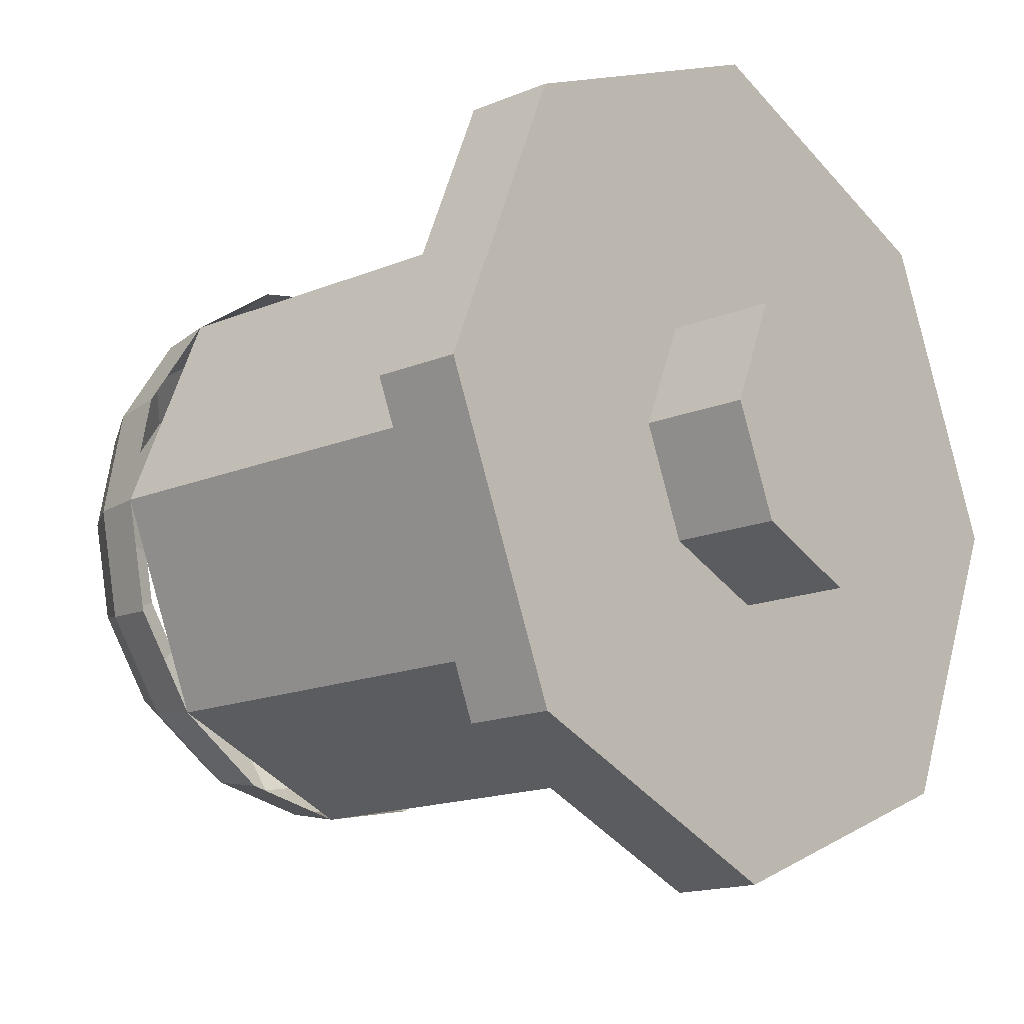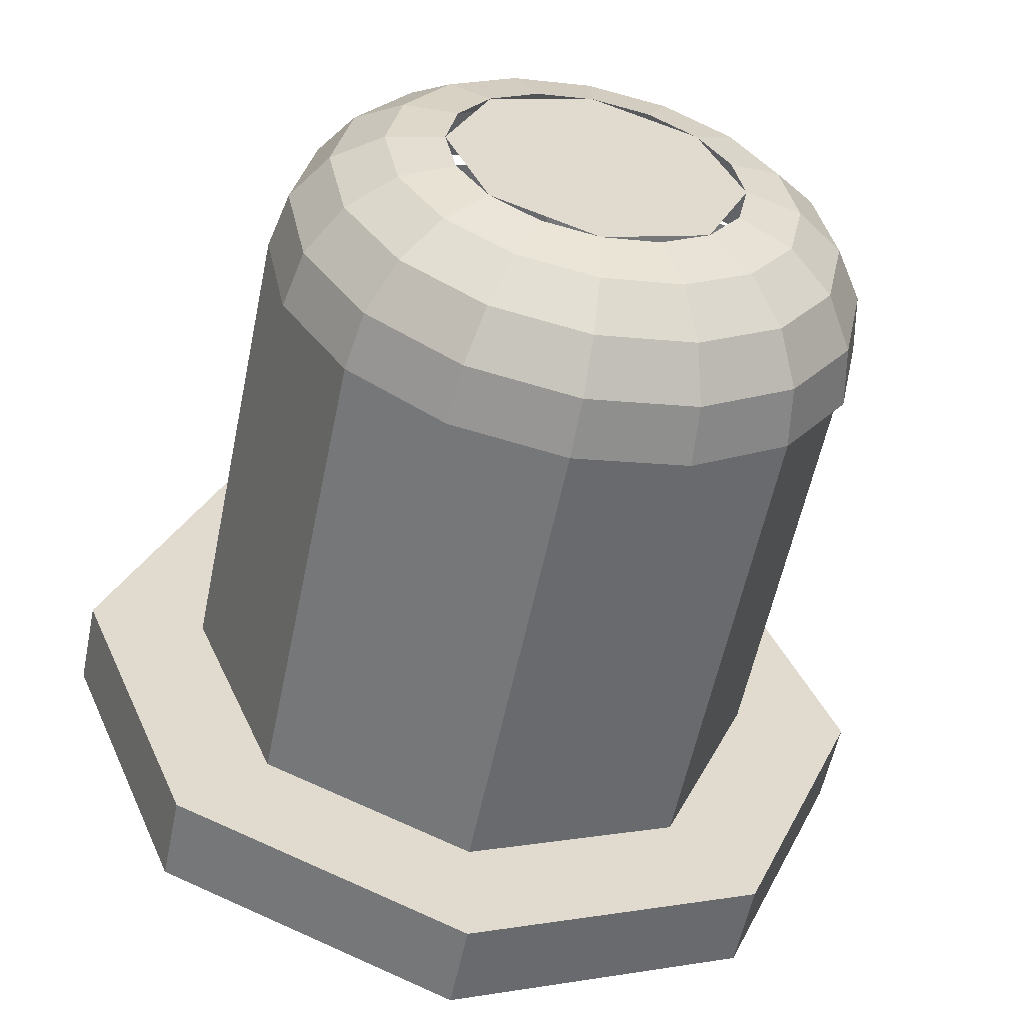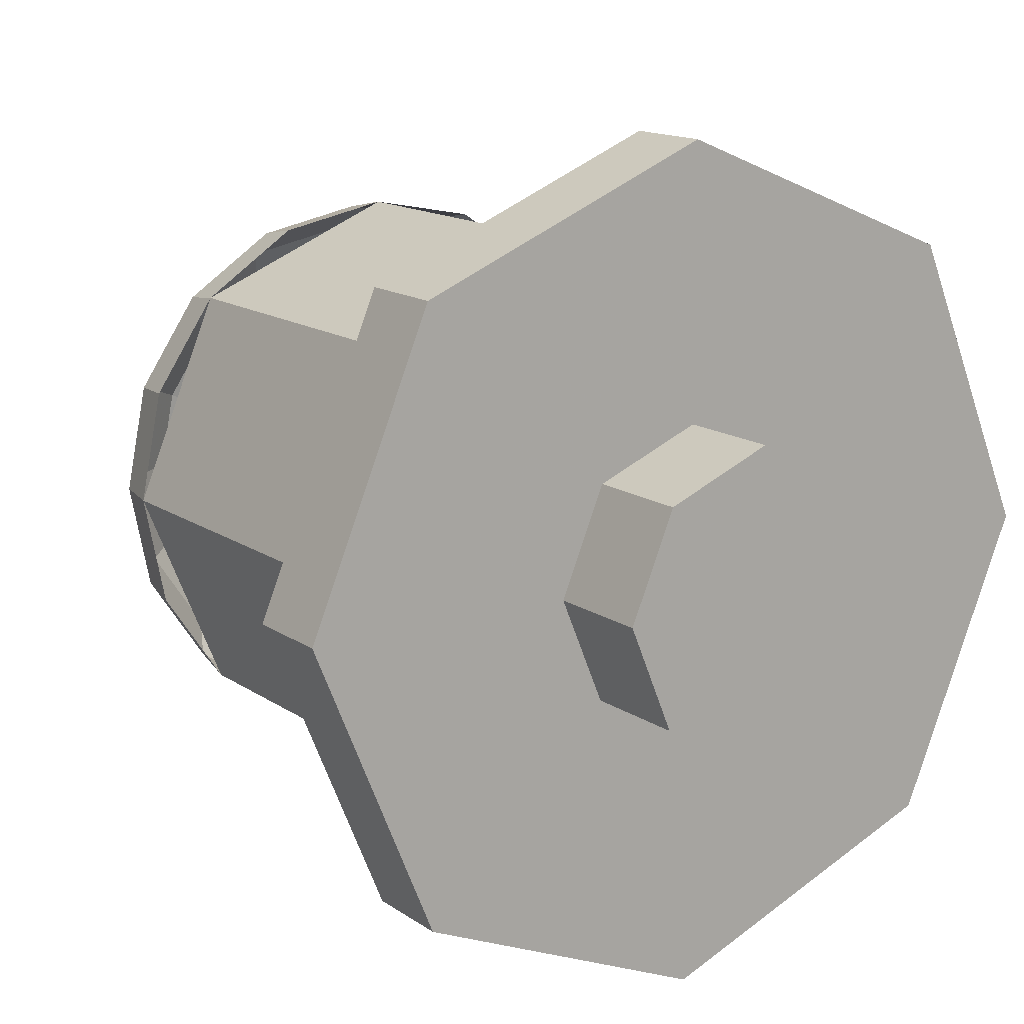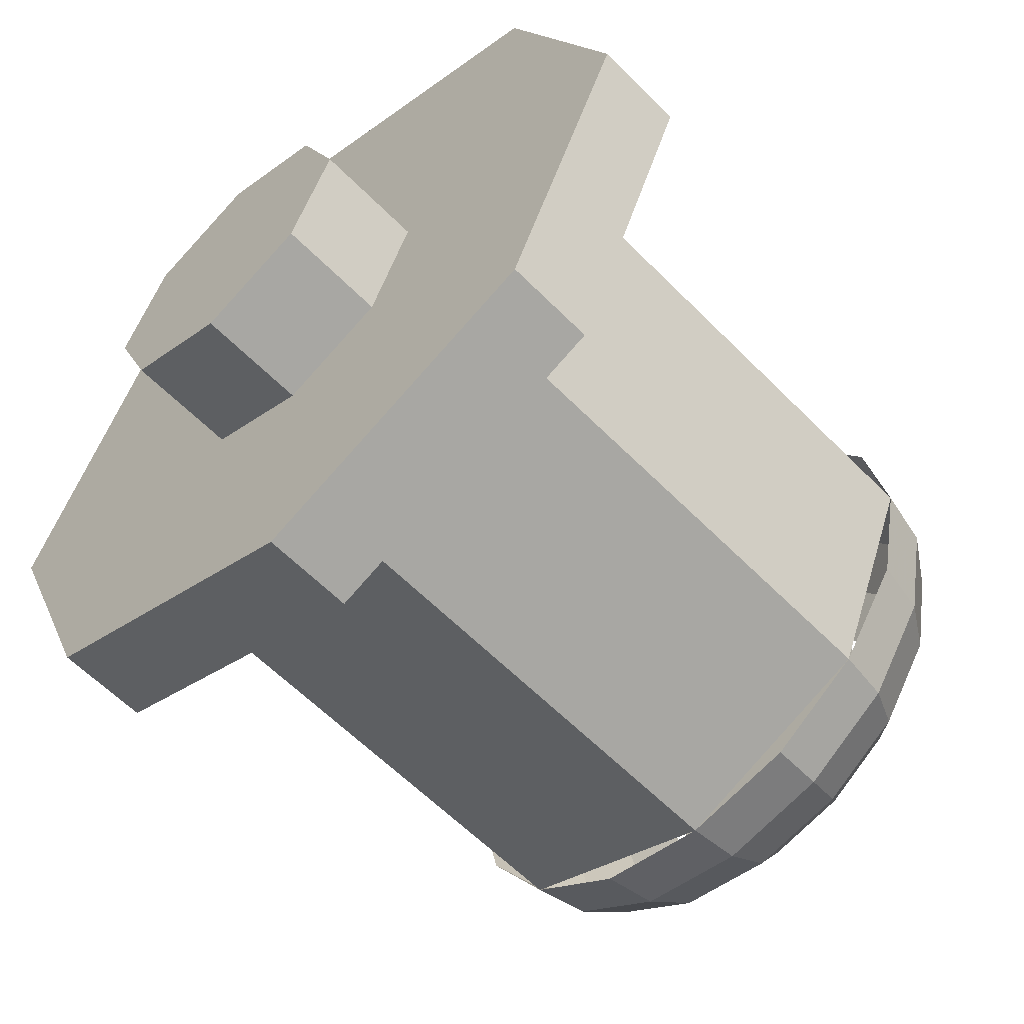
<metadata>
{"format":"obj","ext":"obj","renderer":"f3d","projection":"perspective","resolution":1024,"background":"white","views":[{"elev":-15.4,"azim":-48.3,"up":"+Y"},{"elev":-56.3,"azim":168.5,"up":"+Y"},{"elev":14.2,"azim":-34.2,"up":"+Y"},{"elev":-59.1,"azim":43.8,"up":"+Y"}]}
</metadata>
<code>
v 0 0 -0.165
v -0.125 0 -0.165
v -0.08839 -0.08839 -0.165
v 0 0 -0.165
v -0.08839 -0.08839 -0.165
v 0 -0.125 -0.165
v 0 0 -0.165
v 0 -0.125 -0.165
v 0.08839 -0.08839 -0.165
v 0 0 -0.165
v 0.08839 -0.08839 -0.165
v 0.125 0 -0.165
v 0 0 -0.165
v 0.125 0 -0.165
v 0.08839 0.08839 -0.165
v 0 0 -0.165
v 0.08839 0.08839 -0.165
v 0 0.125 -0.165
v 0 0 -0.165
v 0 0.125 -0.165
v -0.08839 0.08839 -0.165
v 0 0 -0.165
v -0.08839 0.08839 -0.165
v -0.125 0 -0.165
v -0.08839 -0.08839 -0.165
v -0.125 0 -0.165
v -0.125 0 -0.255
v -0.08839 -0.08839 -0.255
v 0 -0.125 -0.165
v -0.08839 -0.08839 -0.165
v -0.08839 -0.08839 -0.255
v 0 -0.125 -0.255
v 0.08839 -0.08839 -0.165
v 0 -0.125 -0.165
v 0 -0.125 -0.255
v 0.08839 -0.08839 -0.255
v 0.125 0 -0.165
v 0.08839 -0.08839 -0.165
v 0.08839 -0.08839 -0.255
v 0.125 0 -0.255
v 0.08839 0.08839 -0.165
v 0.125 0 -0.165
v 0.125 0 -0.255
v 0.08839 0.08839 -0.255
v 0 0.125 -0.165
v 0.08839 0.08839 -0.165
v 0.08839 0.08839 -0.255
v 0 0.125 -0.255
v -0.08839 0.08839 -0.165
v 0 0.125 -0.165
v 0 0.125 -0.255
v -0.08839 0.08839 -0.255
v -0.125 0 -0.165
v -0.08839 0.08839 -0.165
v -0.08839 0.08839 -0.255
v -0.125 0 -0.255
v 0 0 -0.255
v -0.35 0 -0.255
v -0.2475 0.2475 -0.255
v 0 0 -0.255
v -0.2475 0.2475 -0.255
v 0 0.35 -0.255
v 0 0 -0.255
v 0 0.35 -0.255
v 0.2475 0.2475 -0.255
v 0 0 -0.255
v 0.2475 0.2475 -0.255
v 0.35 0 -0.255
v 0 0 -0.255
v 0.35 0 -0.255
v 0.2475 -0.2475 -0.255
v 0 0 -0.255
v 0.2475 -0.2475 -0.255
v 0 -0.35 -0.255
v 0 0 -0.255
v 0 -0.35 -0.255
v -0.2475 -0.2475 -0.255
v 0 0 -0.255
v -0.2475 -0.2475 -0.255
v -0.35 0 -0.255
v -0.2475 0.2475 -0.255
v -0.35 0 -0.255
v -0.35 0 -0.33
v -0.2475 0.2475 -0.33
v 0 0.35 -0.255
v -0.2475 0.2475 -0.255
v -0.2475 0.2475 -0.33
v 0 0.35 -0.33
v 0.2475 0.2475 -0.255
v 0 0.35 -0.255
v 0 0.35 -0.33
v 0.2475 0.2475 -0.33
v 0.35 0 -0.255
v 0.2475 0.2475 -0.255
v 0.2475 0.2475 -0.33
v 0.35 0 -0.33
v 0.2475 -0.2475 -0.255
v 0.35 0 -0.255
v 0.35 0 -0.33
v 0.2475 -0.2475 -0.33
v 0 -0.35 -0.255
v 0.2475 -0.2475 -0.255
v 0.2475 -0.2475 -0.33
v 0 -0.35 -0.33
v -0.2475 -0.2475 -0.255
v 0 -0.35 -0.255
v 0 -0.35 -0.33
v -0.2475 -0.2475 -0.33
v -0.35 0 -0.255
v -0.2475 -0.2475 -0.255
v -0.2475 -0.2475 -0.33
v -0.35 0 -0.33
v 0 0 -0.33
v -0.35 0 -0.33
v -0.2475 0.2475 -0.33
v 0 0 -0.33
v -0.2475 0.2475 -0.33
v 0 0.35 -0.33
v 0 0 -0.33
v 0 0.35 -0.33
v 0.2475 0.2475 -0.33
v 0 0 -0.33
v 0.2475 0.2475 -0.33
v 0.35 0 -0.33
v 0 0 -0.33
v 0.35 0 -0.33
v 0.2475 -0.2475 -0.33
v 0 0 -0.33
v 0.2475 -0.2475 -0.33
v 0 -0.35 -0.33
v 0 0 -0.33
v 0 -0.35 -0.33
v -0.2475 -0.2475 -0.33
v 0 0 -0.33
v -0.2475 -0.2475 -0.33
v -0.35 0 -0.33
v -0.1768 0.1768 -0.33
v -0.25 0 -0.33
v -0.25 0 -0.73
v -0.1768 0.1768 -0.73
v 0 0.25 -0.33
v -0.1768 0.1768 -0.33
v -0.1768 0.1768 -0.73
v 0 0.25 -0.73
v 0.1768 0.1768 -0.33
v 0 0.25 -0.33
v 0 0.25 -0.73
v 0.1768 0.1768 -0.73
v 0.25 0 -0.33
v 0.1768 0.1768 -0.33
v 0.1768 0.1768 -0.73
v 0.25 0 -0.73
v 0.1768 -0.1768 -0.33
v 0.25 0 -0.33
v 0.25 0 -0.73
v 0.1768 -0.1768 -0.73
v 0 -0.25 -0.33
v 0.1768 -0.1768 -0.33
v 0.1768 -0.1768 -0.73
v 0 -0.25 -0.73
v -0.1768 -0.1768 -0.33
v 0 -0.25 -0.33
v 0 -0.25 -0.73
v -0.1768 -0.1768 -0.73
v -0.25 0 -0.33
v -0.1768 -0.1768 -0.33
v -0.1768 -0.1768 -0.73
v -0.25 0 -0.73
v -0.125 0 -0.855
v -0.1155 0.04784 -0.855
v -0.1597 0.06615 -0.8455
v -0.1728 0 -0.8455
v -0.1728 0 -0.8455
v -0.1597 0.06615 -0.8455
v -0.1971 0.08166 -0.8184
v -0.2134 0 -0.8184
v -0.2134 0 -0.8184
v -0.1971 0.08166 -0.8184
v -0.2222 0.09204 -0.7778
v -0.2405 0 -0.7778
v -0.2405 0 -0.7778
v -0.2222 0.09204 -0.7778
v -0.231 0.09567 -0.73
v -0.25 0 -0.73
v -0.1155 0.04784 -0.855
v -0.08839 0.08839 -0.855
v -0.1222 0.1222 -0.8455
v -0.1597 0.06615 -0.8455
v -0.1597 0.06615 -0.8455
v -0.1222 0.1222 -0.8455
v -0.1509 0.1509 -0.8184
v -0.1971 0.08166 -0.8184
v -0.1971 0.08166 -0.8184
v -0.1509 0.1509 -0.8184
v -0.1701 0.1701 -0.7778
v -0.2222 0.09204 -0.7778
v -0.2222 0.09204 -0.7778
v -0.1701 0.1701 -0.7778
v -0.1768 0.1768 -0.73
v -0.231 0.09567 -0.73
v -0.08839 0.08839 -0.855
v -0.04784 0.1155 -0.855
v -0.06615 0.1597 -0.8455
v -0.1222 0.1222 -0.8455
v -0.1222 0.1222 -0.8455
v -0.06615 0.1597 -0.8455
v -0.08166 0.1971 -0.8184
v -0.1509 0.1509 -0.8184
v -0.1509 0.1509 -0.8184
v -0.08166 0.1971 -0.8184
v -0.09204 0.2222 -0.7778
v -0.1701 0.1701 -0.7778
v -0.1701 0.1701 -0.7778
v -0.09204 0.2222 -0.7778
v -0.09567 0.231 -0.73
v -0.1768 0.1768 -0.73
v -0.04784 0.1155 -0.855
v 0 0.125 -0.855
v 0 0.1728 -0.8455
v -0.06615 0.1597 -0.8455
v -0.06615 0.1597 -0.8455
v 0 0.1728 -0.8455
v 0 0.2134 -0.8184
v -0.08166 0.1971 -0.8184
v -0.08166 0.1971 -0.8184
v 0 0.2134 -0.8184
v 0 0.2405 -0.7778
v -0.09204 0.2222 -0.7778
v -0.09204 0.2222 -0.7778
v 0 0.2405 -0.7778
v 0 0.25 -0.73
v -0.09567 0.231 -0.73
v 0 0.125 -0.855
v 0.04784 0.1155 -0.855
v 0.06615 0.1597 -0.8455
v 0 0.1728 -0.8455
v 0 0.1728 -0.8455
v 0.06615 0.1597 -0.8455
v 0.08166 0.1971 -0.8184
v 0 0.2134 -0.8184
v 0 0.2134 -0.8184
v 0.08166 0.1971 -0.8184
v 0.09204 0.2222 -0.7778
v 0 0.2405 -0.7778
v 0 0.2405 -0.7778
v 0.09204 0.2222 -0.7778
v 0.09567 0.231 -0.73
v 0 0.25 -0.73
v 0.04784 0.1155 -0.855
v 0.08839 0.08839 -0.855
v 0.1222 0.1222 -0.8455
v 0.06615 0.1597 -0.8455
v 0.06615 0.1597 -0.8455
v 0.1222 0.1222 -0.8455
v 0.1509 0.1509 -0.8184
v 0.08166 0.1971 -0.8184
v 0.08166 0.1971 -0.8184
v 0.1509 0.1509 -0.8184
v 0.1701 0.1701 -0.7778
v 0.09204 0.2222 -0.7778
v 0.09204 0.2222 -0.7778
v 0.1701 0.1701 -0.7778
v 0.1768 0.1768 -0.73
v 0.09567 0.231 -0.73
v 0.08839 0.08839 -0.855
v 0.1155 0.04784 -0.855
v 0.1597 0.06615 -0.8455
v 0.1222 0.1222 -0.8455
v 0.1222 0.1222 -0.8455
v 0.1597 0.06615 -0.8455
v 0.1971 0.08166 -0.8184
v 0.1509 0.1509 -0.8184
v 0.1509 0.1509 -0.8184
v 0.1971 0.08166 -0.8184
v 0.2222 0.09204 -0.7778
v 0.1701 0.1701 -0.7778
v 0.1701 0.1701 -0.7778
v 0.2222 0.09204 -0.7778
v 0.231 0.09567 -0.73
v 0.1768 0.1768 -0.73
v 0.1155 0.04784 -0.855
v 0.125 0 -0.855
v 0.1728 0 -0.8455
v 0.1597 0.06615 -0.8455
v 0.1597 0.06615 -0.8455
v 0.1728 0 -0.8455
v 0.2134 0 -0.8184
v 0.1971 0.08166 -0.8184
v 0.1971 0.08166 -0.8184
v 0.2134 0 -0.8184
v 0.2405 0 -0.7778
v 0.2222 0.09204 -0.7778
v 0.2222 0.09204 -0.7778
v 0.2405 0 -0.7778
v 0.25 0 -0.73
v 0.231 0.09567 -0.73
v 0.125 0 -0.855
v 0.1155 -0.04784 -0.855
v 0.1597 -0.06615 -0.8455
v 0.1728 0 -0.8455
v 0.1728 0 -0.8455
v 0.1597 -0.06615 -0.8455
v 0.1971 -0.08166 -0.8184
v 0.2134 0 -0.8184
v 0.2134 0 -0.8184
v 0.1971 -0.08166 -0.8184
v 0.2222 -0.09204 -0.7778
v 0.2405 0 -0.7778
v 0.2405 0 -0.7778
v 0.2222 -0.09204 -0.7778
v 0.231 -0.09567 -0.73
v 0.25 0 -0.73
v 0.1155 -0.04784 -0.855
v 0.08839 -0.08839 -0.855
v 0.1222 -0.1222 -0.8455
v 0.1597 -0.06615 -0.8455
v 0.1597 -0.06615 -0.8455
v 0.1222 -0.1222 -0.8455
v 0.1509 -0.1509 -0.8184
v 0.1971 -0.08166 -0.8184
v 0.1971 -0.08166 -0.8184
v 0.1509 -0.1509 -0.8184
v 0.1701 -0.1701 -0.7778
v 0.2222 -0.09204 -0.7778
v 0.2222 -0.09204 -0.7778
v 0.1701 -0.1701 -0.7778
v 0.1768 -0.1768 -0.73
v 0.231 -0.09567 -0.73
v 0.08839 -0.08839 -0.855
v 0.04784 -0.1155 -0.855
v 0.06615 -0.1597 -0.8455
v 0.1222 -0.1222 -0.8455
v 0.1222 -0.1222 -0.8455
v 0.06615 -0.1597 -0.8455
v 0.08166 -0.1971 -0.8184
v 0.1509 -0.1509 -0.8184
v 0.1509 -0.1509 -0.8184
v 0.08166 -0.1971 -0.8184
v 0.09204 -0.2222 -0.7778
v 0.1701 -0.1701 -0.7778
v 0.1701 -0.1701 -0.7778
v 0.09204 -0.2222 -0.7778
v 0.09567 -0.231 -0.73
v 0.1768 -0.1768 -0.73
v 0.04784 -0.1155 -0.855
v 0 -0.125 -0.855
v 0 -0.1728 -0.8455
v 0.06615 -0.1597 -0.8455
v 0.06615 -0.1597 -0.8455
v 0 -0.1728 -0.8455
v 0 -0.2134 -0.8184
v 0.08166 -0.1971 -0.8184
v 0.08166 -0.1971 -0.8184
v 0 -0.2134 -0.8184
v 0 -0.2405 -0.7778
v 0.09204 -0.2222 -0.7778
v 0.09204 -0.2222 -0.7778
v 0 -0.2405 -0.7778
v 0 -0.25 -0.73
v 0.09567 -0.231 -0.73
v 0 -0.125 -0.855
v -0.04784 -0.1155 -0.855
v -0.06615 -0.1597 -0.8455
v 0 -0.1728 -0.8455
v 0 -0.1728 -0.8455
v -0.06615 -0.1597 -0.8455
v -0.08166 -0.1971 -0.8184
v 0 -0.2134 -0.8184
v 0 -0.2134 -0.8184
v -0.08166 -0.1971 -0.8184
v -0.09204 -0.2222 -0.7778
v 0 -0.2405 -0.7778
v 0 -0.2405 -0.7778
v -0.09204 -0.2222 -0.7778
v -0.09567 -0.231 -0.73
v 0 -0.25 -0.73
v -0.04784 -0.1155 -0.855
v -0.08839 -0.08839 -0.855
v -0.1222 -0.1222 -0.8455
v -0.06615 -0.1597 -0.8455
v -0.06615 -0.1597 -0.8455
v -0.1222 -0.1222 -0.8455
v -0.1509 -0.1509 -0.8184
v -0.08166 -0.1971 -0.8184
v -0.08166 -0.1971 -0.8184
v -0.1509 -0.1509 -0.8184
v -0.1701 -0.1701 -0.7778
v -0.09204 -0.2222 -0.7778
v -0.09204 -0.2222 -0.7778
v -0.1701 -0.1701 -0.7778
v -0.1768 -0.1768 -0.73
v -0.09567 -0.231 -0.73
v -0.08839 -0.08839 -0.855
v -0.1155 -0.04784 -0.855
v -0.1597 -0.06615 -0.8455
v -0.1222 -0.1222 -0.8455
v -0.1222 -0.1222 -0.8455
v -0.1597 -0.06615 -0.8455
v -0.1971 -0.08166 -0.8184
v -0.1509 -0.1509 -0.8184
v -0.1509 -0.1509 -0.8184
v -0.1971 -0.08166 -0.8184
v -0.2222 -0.09204 -0.7778
v -0.1701 -0.1701 -0.7778
v -0.1701 -0.1701 -0.7778
v -0.2222 -0.09204 -0.7778
v -0.231 -0.09567 -0.73
v -0.1768 -0.1768 -0.73
v -0.1155 -0.04784 -0.855
v -0.125 0 -0.855
v -0.1728 0 -0.8455
v -0.1597 -0.06615 -0.8455
v -0.1597 -0.06615 -0.8455
v -0.1728 0 -0.8455
v -0.2134 0 -0.8184
v -0.1971 -0.08166 -0.8184
v -0.1971 -0.08166 -0.8184
v -0.2134 0 -0.8184
v -0.2405 0 -0.7778
v -0.2222 -0.09204 -0.7778
v -0.2222 -0.09204 -0.7778
v -0.2405 0 -0.7778
v -0.25 0 -0.73
v -0.231 -0.09567 -0.73
v 0 0 -0.855
v -0.125 0 -0.855
v -0.08839 0.08839 -0.855
v 0 0 -0.855
v -0.08839 0.08839 -0.855
v 0 0.125 -0.855
v 0 0 -0.855
v 0 0.125 -0.855
v 0.08839 0.08839 -0.855
v 0 0 -0.855
v 0.08839 0.08839 -0.855
v 0.125 0 -0.855
v 0 0 -0.855
v 0.125 0 -0.855
v 0.08839 -0.08839 -0.855
v 0 0 -0.855
v 0.08839 -0.08839 -0.855
v 0 -0.125 -0.855
v 0 0 -0.855
v 0 -0.125 -0.855
v -0.08839 -0.08839 -0.855
v 0 0 -0.855
v -0.08839 -0.08839 -0.855
v -0.125 0 -0.855
g mesh4236994
f 1 2 3
f 4 5 6
f 7 8 9
f 10 11 12
f 13 14 15
f 16 17 18
f 19 20 21
f 22 23 24
g mesh4236996
f 25 26 27
f 27 28 25
f 29 30 31
f 31 32 29
f 33 34 35
f 35 36 33
f 37 38 39
f 39 40 37
f 41 42 43
f 43 44 41
f 45 46 47
f 47 48 45
f 49 50 51
f 51 52 49
f 53 54 55
f 55 56 53
g mesh4237002
f 57 59 58
f 60 62 61
f 63 65 64
f 66 68 67
f 69 71 70
f 72 74 73
f 75 77 76
f 78 80 79
g mesh4237004
f 81 83 82
f 83 81 84
f 85 87 86
f 87 85 88
f 89 91 90
f 91 89 92
f 93 95 94
f 95 93 96
f 97 99 98
f 99 97 100
f 101 103 102
f 103 101 104
f 105 107 106
f 107 105 108
f 109 111 110
f 111 109 112
g mesh4237007
f 113 114 115
f 116 117 118
f 119 120 121
f 122 123 124
f 125 126 127
f 128 129 130
f 131 132 133
f 134 135 136
g mesh4237009
f 137 139 138
f 139 137 140
f 141 143 142
f 143 141 144
f 145 147 146
f 147 145 148
f 149 151 150
f 151 149 152
f 153 155 154
f 155 153 156
f 157 159 158
f 159 157 160
f 161 163 162
f 163 161 164
f 165 167 166
f 167 165 168
g mesh4237012
f 169 171 170
f 171 169 172
f 173 175 174
f 175 173 176
f 177 179 178
f 179 177 180
f 181 183 182
f 183 181 184
f 185 187 186
f 187 185 188
f 189 191 190
f 191 189 192
f 193 195 194
f 195 193 196
f 197 199 198
f 199 197 200
f 201 203 202
f 203 201 204
f 205 207 206
f 207 205 208
f 209 211 210
f 211 209 212
f 213 215 214
f 215 213 216
f 217 219 218
f 219 217 220
f 221 223 222
f 223 221 224
f 225 227 226
f 227 225 228
f 229 231 230
f 231 229 232
g mesh4237014
f 233 235 234
f 235 233 236
f 237 239 238
f 239 237 240
f 241 243 242
f 243 241 244
f 245 247 246
f 247 245 248
f 249 251 250
f 251 249 252
f 253 255 254
f 255 253 256
f 257 259 258
f 259 257 260
f 261 263 262
f 263 261 264
f 265 267 266
f 267 265 268
f 269 271 270
f 271 269 272
f 273 275 274
f 275 273 276
f 277 279 278
f 279 277 280
f 281 283 282
f 283 281 284
f 285 287 286
f 287 285 288
f 289 291 290
f 291 289 292
f 293 295 294
f 295 293 296
g mesh4237016
f 297 299 298
f 299 297 300
f 301 303 302
f 303 301 304
f 305 307 306
f 307 305 308
f 309 311 310
f 311 309 312
f 313 315 314
f 315 313 316
f 317 319 318
f 319 317 320
f 321 323 322
f 323 321 324
f 325 327 326
f 327 325 328
f 329 331 330
f 331 329 332
f 333 335 334
f 335 333 336
f 337 339 338
f 339 337 340
f 341 343 342
f 343 341 344
f 345 347 346
f 347 345 348
f 349 351 350
f 351 349 352
f 353 355 354
f 355 353 356
f 357 359 358
f 359 357 360
g mesh4237018
f 361 363 362
f 363 361 364
f 365 367 366
f 367 365 368
f 369 371 370
f 371 369 372
f 373 375 374
f 375 373 376
f 377 379 378
f 379 377 380
f 381 383 382
f 383 381 384
f 385 387 386
f 387 385 388
f 389 391 390
f 391 389 392
f 393 395 394
f 395 393 396
f 397 399 398
f 399 397 400
f 401 403 402
f 403 401 404
f 405 407 406
f 407 405 408
f 409 411 410
f 411 409 412
f 413 415 414
f 415 413 416
f 417 419 418
f 419 417 420
f 421 423 422
f 423 421 424
g mesh4237020
f 425 426 427
f 428 429 430
f 431 432 433
f 434 435 436
f 437 438 439
f 440 441 442
f 443 444 445
f 446 447 448

</code>
